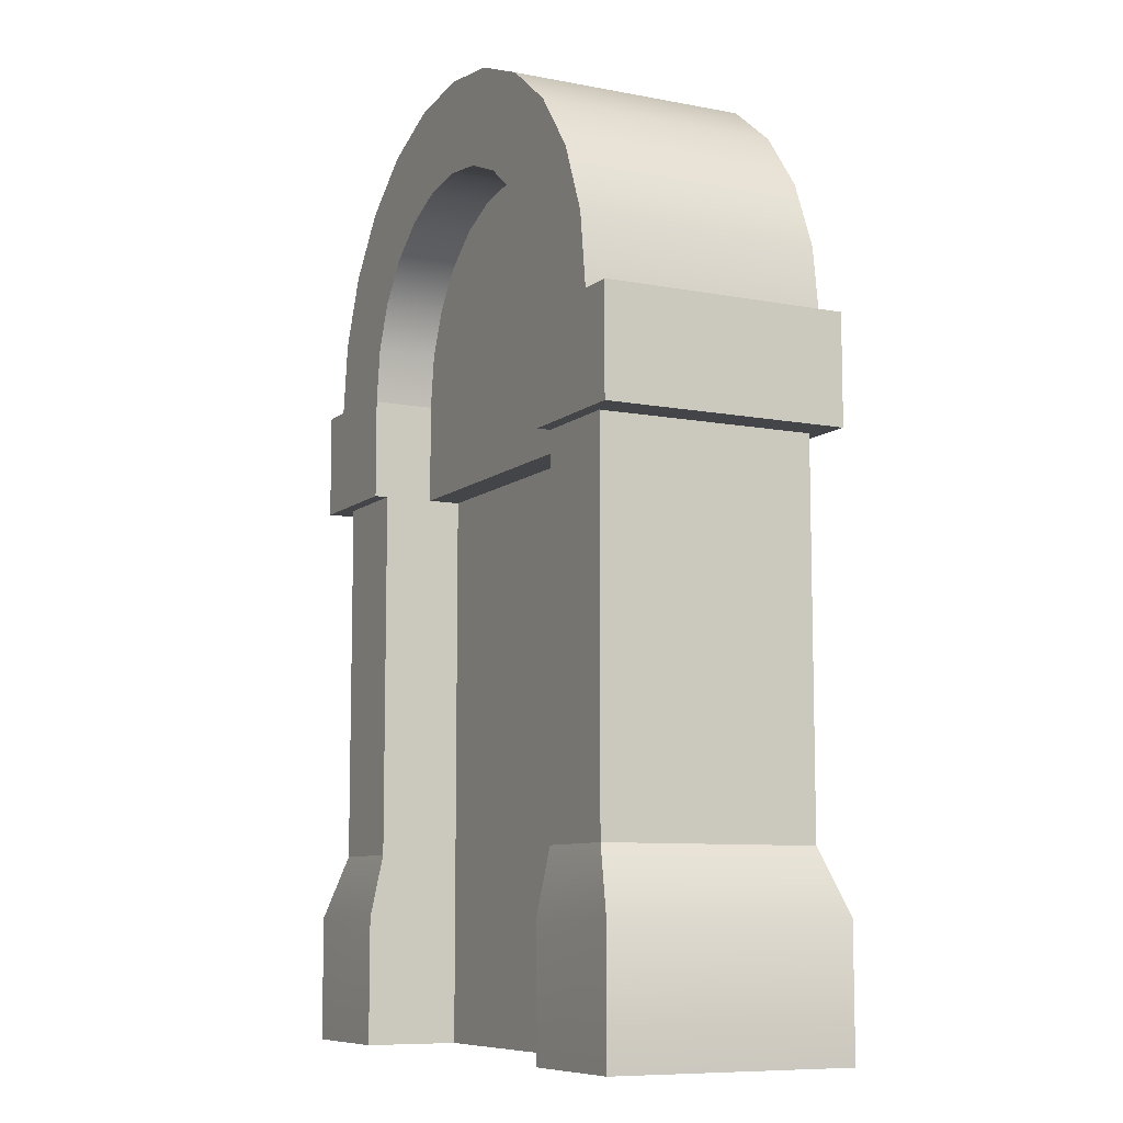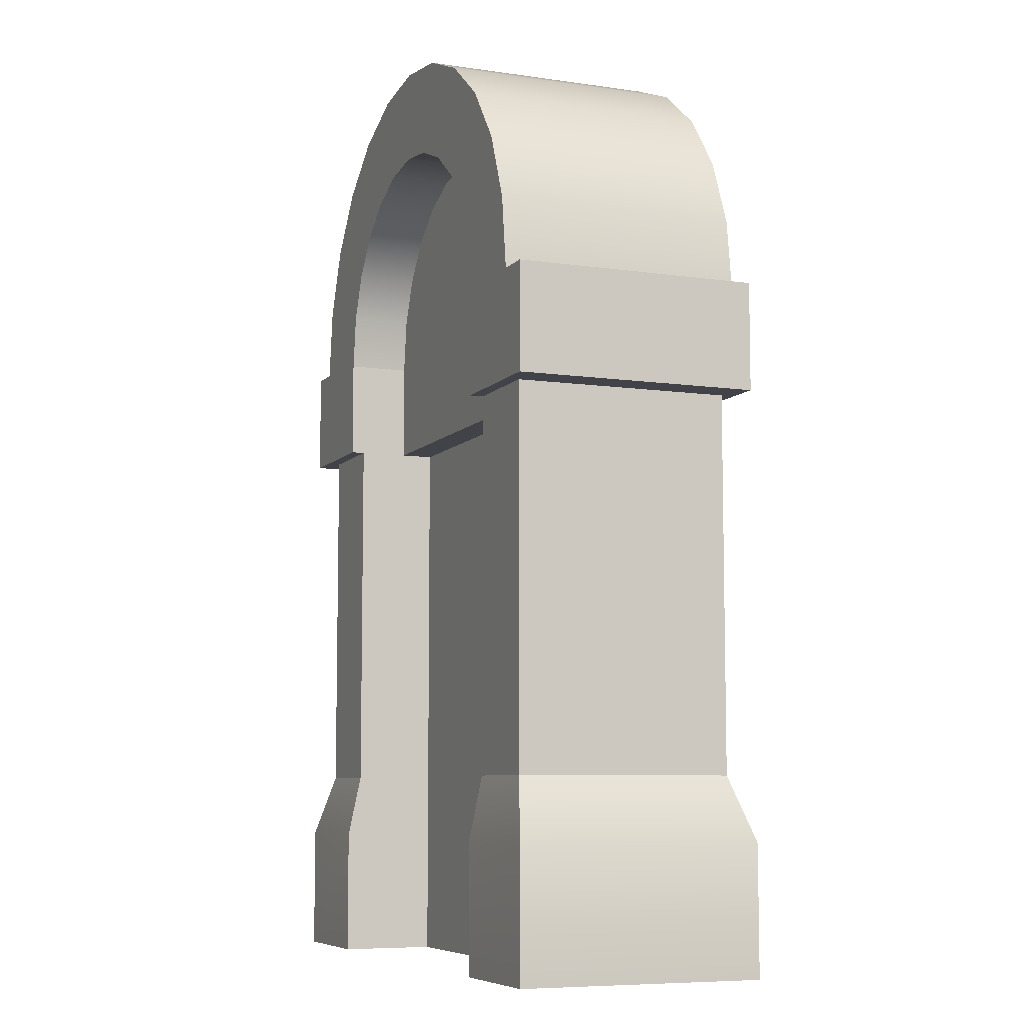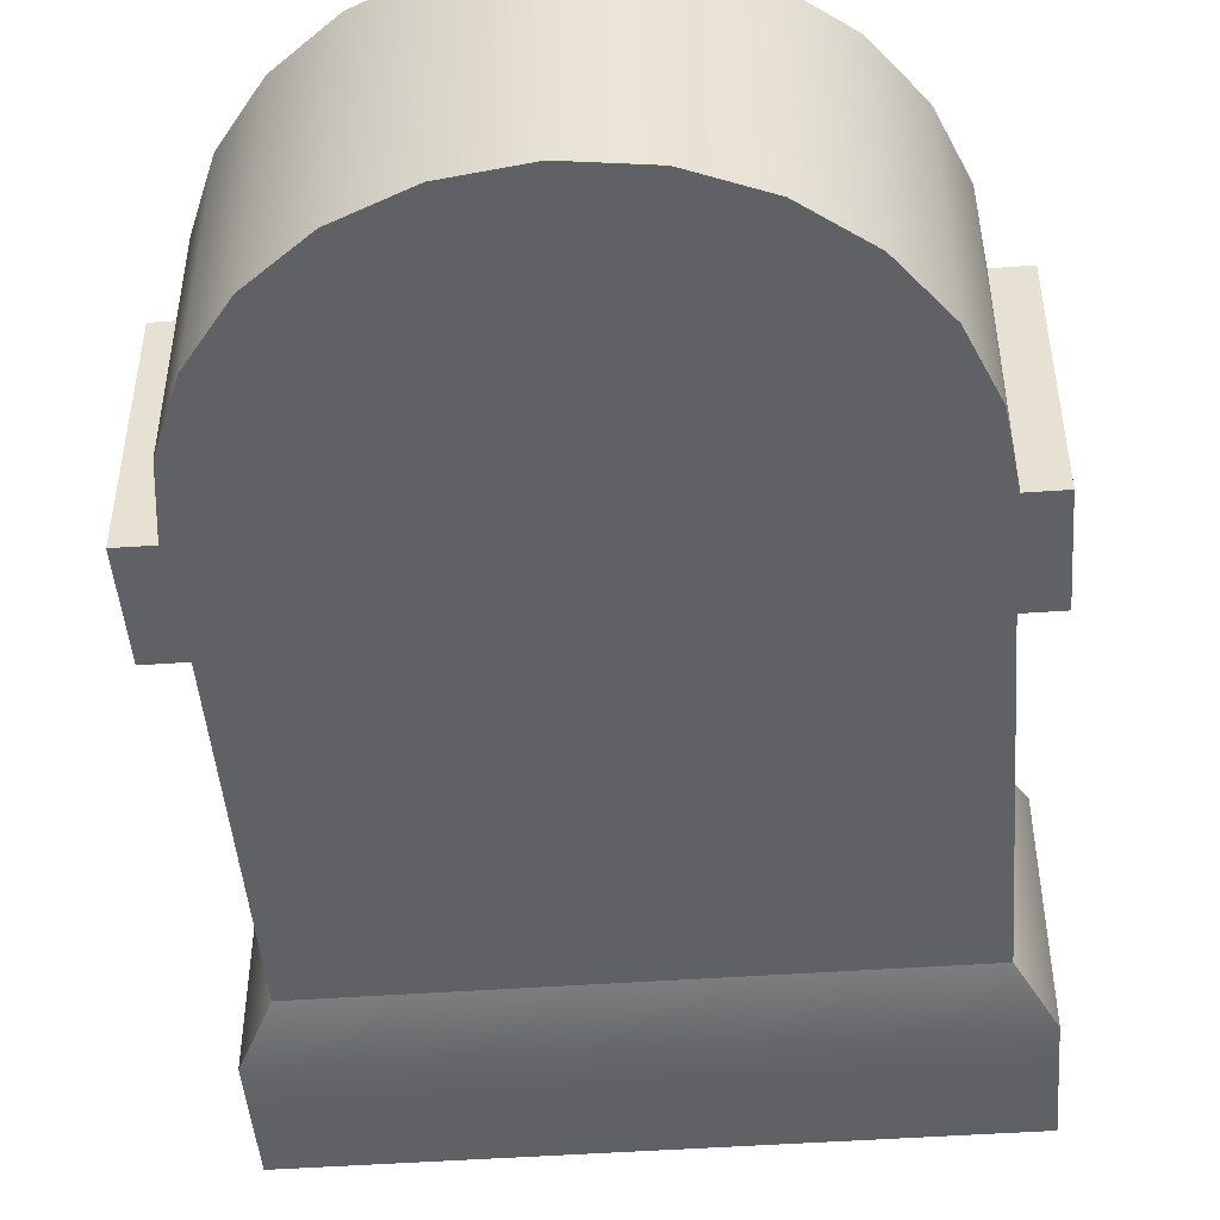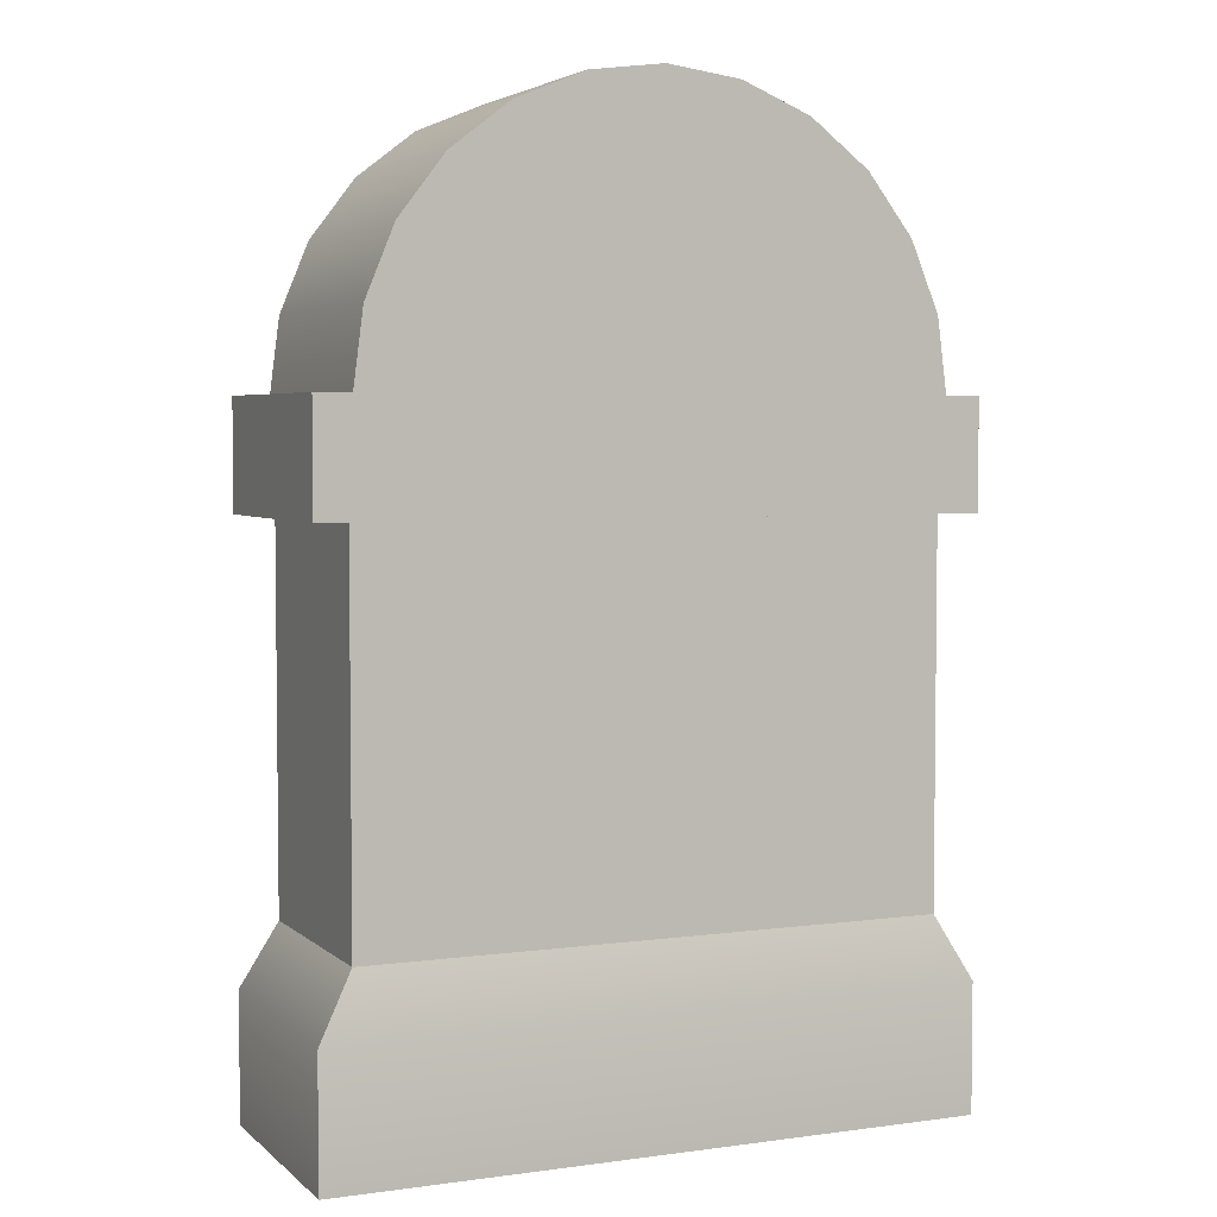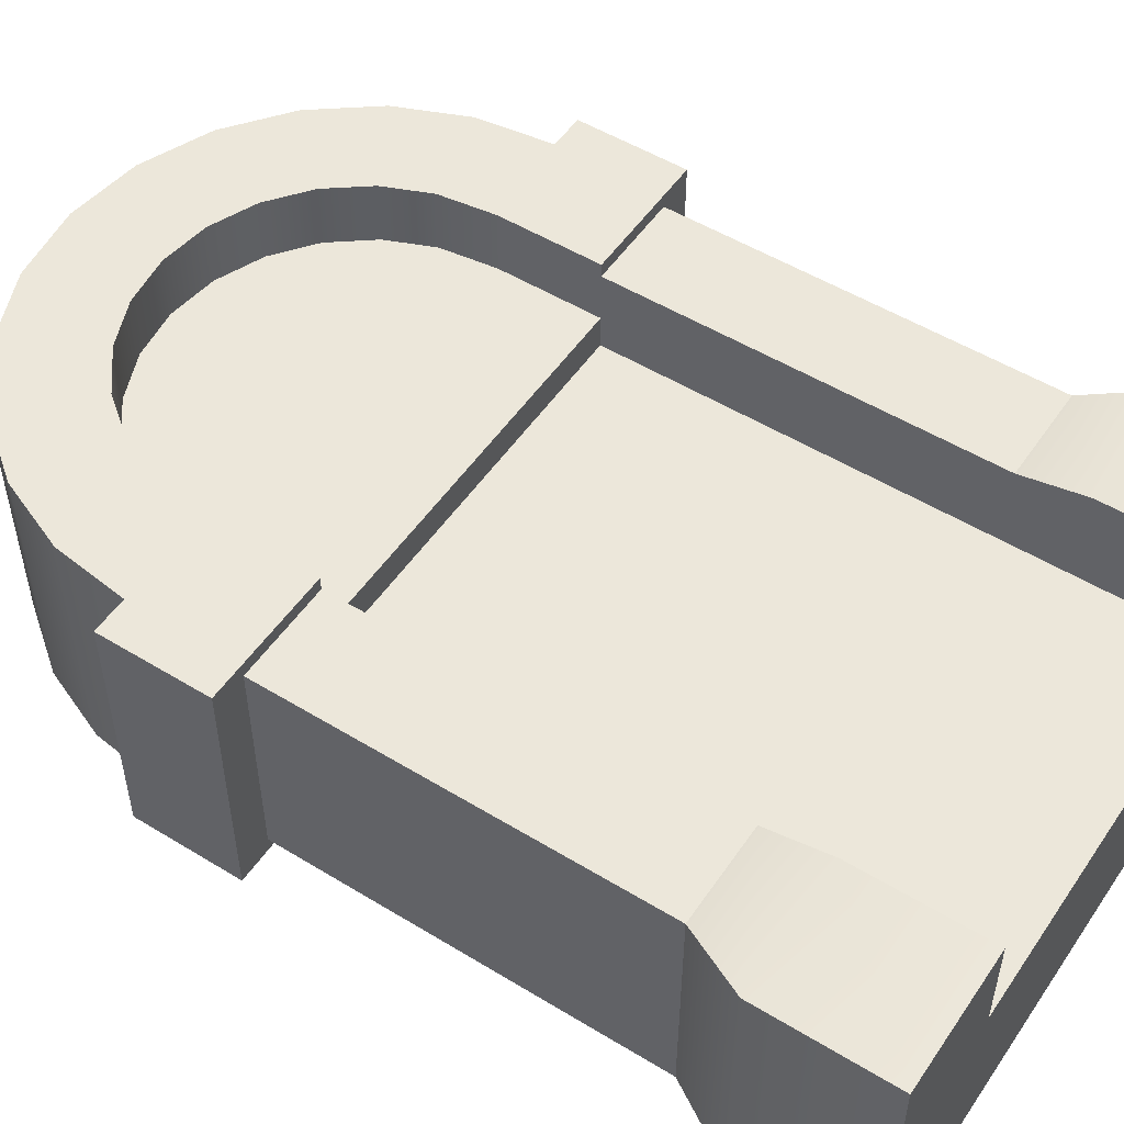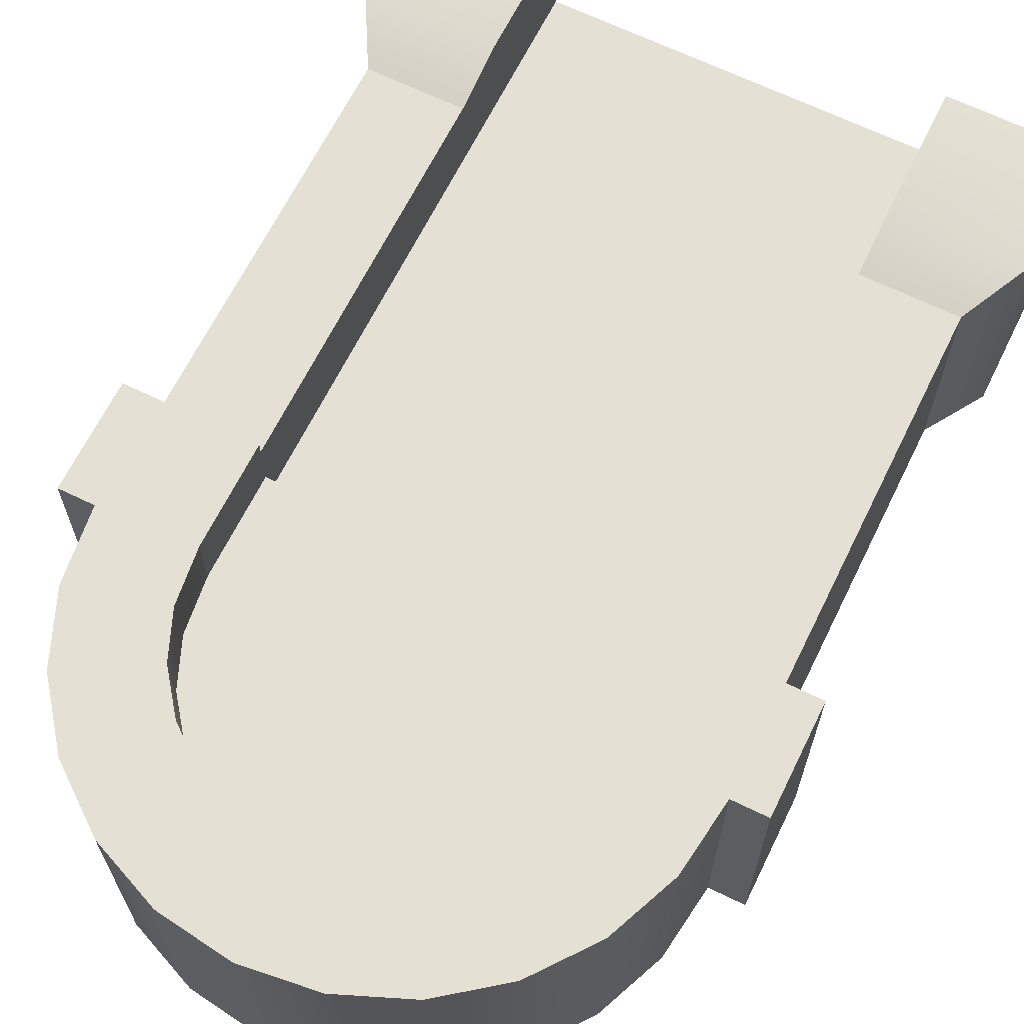
<metadata>
{"format":"obj","ext":"obj","renderer":"f3d","projection":"perspective","resolution":1024,"background":"white","views":[{"elev":-8.8,"azim":62.8,"up":"+Y"},{"elev":-7.6,"azim":67.8,"up":"+Y"},{"elev":-47.3,"azim":-175.4,"up":"+Z"},{"elev":4.1,"azim":156.1,"up":"+Y"},{"elev":52.0,"azim":-56.6,"up":"+Z"},{"elev":65.7,"azim":-153.8,"up":"+Z"}]}
</metadata>
<code>
g gravestone-round
v -0.08678 0.5617 -0.07475 1 1 1
v -0.08678 0.5617 0.07475 1 1 1
v -0.1227 0.5342 -0.07475 1 1 1
v -0.1227 0.5342 0.07475 1 1 1
v -0.1503 0.4982 -0.07475 1 1 1
v -0.1503 0.4982 0.07475 1 1 1
v -0.1736 0.4114 -0.07475 1 1 1
v -0.1676 0.4564 -0.07475 1 1 1
v -0.1736 0.4114 0.07475 1 1 1
v -0.1676 0.4564 0.07475 1 1 1
v -0.05769 0.5114 0.07475 1 1 1
v -0.05769 0.5114 0.03653 1 1 1
v -0.08158 0.493 0.07475 1 1 1
v -0.08158 0.493 0.03653 1 1 1
v 0.1159 0.4077 0.03653 1 1 1
v 0.1114 0.4413 0.03653 1 1 1
v 0.1159 0.4077 0.07475 1 1 1
v 0.1114 0.4413 0.07475 1 1 1
v 0.09991 0.4691 0.03653 1 1 1
v 0.08158 0.493 0.03653 1 1 1
v 0.09991 0.4691 0.07475 1 1 1
v 0.08158 0.493 0.07475 1 1 1
v -0.1114 0.4413 0.03653 1 1 1
v -0.1159 0.4077 0.03653 1 1 1
v -0.1114 0.4413 0.07475 1 1 1
v -0.1159 0.4077 0.07475 1 1 1
v -0.09991 0.4691 0.03653 1 1 1
v -0.09991 0.4691 0.07475 1 1 1
v -0.02986 0.5229 0.07475 1 1 1
v -0.02986 0.5229 0.03653 1 1 1
v -0.1159 0.3458 0.03653 1 1 1
v -0.1159 0.3458 0.06653 1 1 1
v -0.1159 0.3458 0.07475 1 1 1
v -0.1159 0.117 0.06653 1 1 1
v -0.1159 0 0.07475 1 1 1
v -0.1159 0.078 0.07475 1 1 1
v -0.1159 0 0.01653 1 1 1
v -0.1159 0.3458 0.01653 1 1 1
v 0.05769 0.5114 0.07475 1 1 1
v 0.05769 0.5114 0.03653 1 1 1
v 0 0.5268 0.07475 1 1 1
v 0 0.5268 0.03653 1 1 1
v -0.1736 0.117 0.06653 1 1 1
v -0.1736 0.3458 0.06653 1 1 1
v 0.1159 0.3458 0.07475 1 1 1
v 0.1159 0.3458 0.06653 1 1 1
v 0.1159 0.117 0.06653 1 1 1
v 0.1159 0 0.07475 1 1 1
v 0.1159 0.078 0.07475 1 1 1
v 0.1159 0.3458 0.03653 1 1 1
v 0.1159 0.3458 0.01653 1 1 1
v 0.1159 0 0.01653 1 1 1
v -0.195 0 0.07475 1 1 1
v -0.195 0.078 0.07475 1 1 1
v 0.02986 0.5229 0.07475 1 1 1
v 0.02986 0.5229 0.03653 1 1 1
v 0.195 0.078 0.07475 1 1 1
v 0.1736 0.117 0.06653 1 1 1
v 0.195 0.4114 -0.07475 1 1 1
v 0.195 0.3458 -0.07475 1 1 1
v 0.195 0.4114 0.07475 1 1 1
v 0.195 0.3458 0.07475 1 1 1
v 0.1736 0.4114 -0.07475 1 1 1
v 0.1736 0.4114 0.07475 1 1 1
v -0.195 0.3458 -0.07475 1 1 1
v -0.195 0.4114 -0.07475 1 1 1
v -0.195 0.3458 0.07475 1 1 1
v -0.195 0.4114 0.07475 1 1 1
v 0.1736 0.3458 0.06653 1 1 1
v 0.1676 0.4564 0.07475 1 1 1
v 0.1503 0.4982 0.07475 1 1 1
v 0.1227 0.5342 0.07475 1 1 1
v 0.08678 0.5617 0.07475 1 1 1
v 0.04492 0.5791 0.07475 1 1 1
v -0.04492 0.5791 0.07475 1 1 1
v 0 0.585 0.07475 1 1 1
v 0.1736 0.3458 -0.06653 1 1 1
v -0.1736 0.3458 -0.06653 1 1 1
v 0.1676 0.4564 -0.07475 1 1 1
v 0.1503 0.4982 -0.07475 1 1 1
v 0.1227 0.5342 -0.07475 1 1 1
v 0.08678 0.5617 -0.07475 1 1 1
v -0.04492 0.5791 -0.07475 1 1 1
v 0.04492 0.5791 -0.07475 1 1 1
v 0 0.585 -0.07475 1 1 1
v -0.1736 0.117 -0.06653 1 1 1
v 0.1736 0.117 -0.06653 1 1 1
v 0.195 0 0.07475 1 1 1
v -0.195 0 -0.07475 1 1 1
v -0.195 0.078 -0.07475 1 1 1
v 0.195 0.078 -0.07475 1 1 1
v 0.195 0 -0.07475 1 1 1
v 0.1159 0.3458 0.01653 1 1 1
v -0.1159 0.3458 0.01653 1 1 1
v 0.1159 0 0.01653 1 1 1
v -0.1159 0 0.01653 1 1 1
f 3 2 1
f 2 3 4
f 6 3 5
f 3 6 4
f 9 8 7
f 8 9 10
f 13 12 11
f 12 13 14
f 10 5 8
f 5 10 6
f 17 16 15
f 16 17 18
f 21 20 19
f 20 21 22
f 25 24 23
f 24 25 26
f 28 23 27
f 23 28 25
f 13 27 14
f 27 13 28
f 11 30 29
f 30 11 12
f 26 31 24
f 31 26 32
f 32 26 33
f 34 31 32
f 35 31 34
f 35 34 36
f 37 31 35
f 31 37 38
f 18 19 16
f 19 18 21
f 39 20 22
f 20 39 40
f 29 42 41
f 42 29 30
f 32 43 34
f 43 32 44
f 17 46 45
f 15 46 17
f 46 15 47
f 15 48 47
f 47 48 49
f 50 48 15
f 51 48 50
f 48 51 52
f 36 53 35
f 53 36 54
f 41 56 55
f 56 41 42
f 55 40 39
f 40 55 56
f 58 49 57
f 49 58 47
f 61 60 59
f 60 61 62
f 63 61 59
f 61 63 64
f 67 66 65
f 66 67 68
f 66 9 7
f 9 66 68
f 69 47 58
f 47 69 46
f 61 45 62
f 45 61 17
f 17 61 64
f 17 64 18
f 18 64 70
f 18 70 21
f 21 70 71
f 21 71 22
f 22 71 39
f 39 71 72
f 39 72 55
f 55 72 41
f 4 41 72
f 4 29 41
f 4 72 73
f 4 11 29
f 4 73 2
f 2 73 74
f 2 74 75
f 75 74 76
f 6 11 4
f 6 13 11
f 6 28 13
f 10 28 6
f 10 25 28
f 9 25 10
f 25 9 26
f 68 26 9
f 67 26 68
f 26 67 33
f 69 45 46
f 69 62 45
f 62 69 60
f 77 60 69
f 60 77 65
f 65 77 78
f 65 78 67
f 44 67 78
f 32 67 44
f 67 32 33
f 66 60 65
f 60 66 59
f 59 66 7
f 59 7 63
f 8 63 7
f 63 8 79
f 79 8 5
f 79 5 80
f 80 5 3
f 80 3 81
f 81 3 1
f 81 1 82
f 82 1 83
f 82 83 84
f 84 83 85
f 78 87 86
f 87 78 77
f 57 48 88
f 48 57 49
f 53 90 89
f 90 53 54
f 86 91 90
f 91 86 87
f 34 54 36
f 54 34 43
f 90 92 89
f 92 90 91
f 69 87 77
f 87 69 58
f 57 92 91
f 92 57 88
f 43 78 86
f 78 43 44
f 54 86 90
f 86 54 43
f 87 57 91
f 57 87 58
f 71 79 80
f 79 71 70
f 53 37 35
f 89 37 53
f 89 52 37
f 92 52 89
f 92 48 52
f 48 92 88
f 70 63 79
f 63 70 64
f 72 80 81
f 80 72 71
f 82 72 81
f 72 82 73
f 84 73 82
f 73 84 74
f 85 74 84
f 74 85 76
f 83 76 85
f 76 83 75
f 1 75 83
f 75 1 2
f 15 31 50
f 31 15 24
f 24 15 16
f 24 16 23
f 23 16 19
f 23 19 27
f 27 19 20
f 27 20 14
f 14 20 40
f 14 40 12
f 12 40 56
f 12 56 30
f 30 56 42
f 31 93 50
f 93 31 94
f 93 96 95
f 96 93 94
g gravestone-round
f 3 2 1
f 2 3 4
f 6 3 5
f 3 6 4
f 9 8 7
f 8 9 10
f 13 12 11
f 12 13 14
f 10 5 8
f 5 10 6
f 17 16 15
f 16 17 18
f 21 20 19
f 20 21 22
f 25 24 23
f 24 25 26
f 28 23 27
f 23 28 25
f 13 27 14
f 27 13 28
f 11 30 29
f 30 11 12
f 26 31 24
f 31 26 32
f 32 26 33
f 34 31 32
f 35 31 34
f 35 34 36
f 37 31 35
f 31 37 38
f 18 19 16
f 19 18 21
f 39 20 22
f 20 39 40
f 29 42 41
f 42 29 30
f 32 43 34
f 43 32 44
f 17 46 45
f 15 46 17
f 46 15 47
f 15 48 47
f 47 48 49
f 50 48 15
f 51 48 50
f 48 51 52
f 36 53 35
f 53 36 54
f 41 56 55
f 56 41 42
f 55 40 39
f 40 55 56
f 58 49 57
f 49 58 47
f 61 60 59
f 60 61 62
f 63 61 59
f 61 63 64
f 67 66 65
f 66 67 68
f 66 9 7
f 9 66 68
f 69 47 58
f 47 69 46
f 61 45 62
f 45 61 17
f 17 61 64
f 17 64 18
f 18 64 70
f 18 70 21
f 21 70 71
f 21 71 22
f 22 71 39
f 39 71 72
f 39 72 55
f 55 72 41
f 4 41 72
f 4 29 41
f 4 72 73
f 4 11 29
f 4 73 2
f 2 73 74
f 2 74 75
f 75 74 76
f 6 11 4
f 6 13 11
f 6 28 13
f 10 28 6
f 10 25 28
f 9 25 10
f 25 9 26
f 68 26 9
f 67 26 68
f 26 67 33
f 69 45 46
f 69 62 45
f 62 69 60
f 77 60 69
f 60 77 65
f 65 77 78
f 65 78 67
f 44 67 78
f 32 67 44
f 67 32 33
f 66 60 65
f 60 66 59
f 59 66 7
f 59 7 63
f 8 63 7
f 63 8 79
f 79 8 5
f 79 5 80
f 80 5 3
f 80 3 81
f 81 3 1
f 81 1 82
f 82 1 83
f 82 83 84
f 84 83 85
f 78 87 86
f 87 78 77
f 57 48 88
f 48 57 49
f 53 90 89
f 90 53 54
f 86 91 90
f 91 86 87
f 34 54 36
f 54 34 43
f 90 92 89
f 92 90 91
f 69 87 77
f 87 69 58
f 57 92 91
f 92 57 88
f 43 78 86
f 78 43 44
f 54 86 90
f 86 54 43
f 87 57 91
f 57 87 58
f 71 79 80
f 79 71 70
f 53 37 35
f 89 37 53
f 89 52 37
f 92 52 89
f 92 48 52
f 48 92 88
f 70 63 79
f 63 70 64
f 72 80 81
f 80 72 71
f 82 72 81
f 72 82 73
f 84 73 82
f 73 84 74
f 85 74 84
f 74 85 76
f 83 76 85
f 76 83 75
f 1 75 83
f 75 1 2
f 15 31 50
f 31 15 24
f 24 15 16
f 24 16 23
f 23 16 19
f 23 19 27
f 27 19 20
f 27 20 14
f 14 20 40
f 14 40 12
f 12 40 56
f 12 56 30
f 30 56 42
f 31 93 50
f 93 31 94
f 93 96 95
f 96 93 94

</code>
